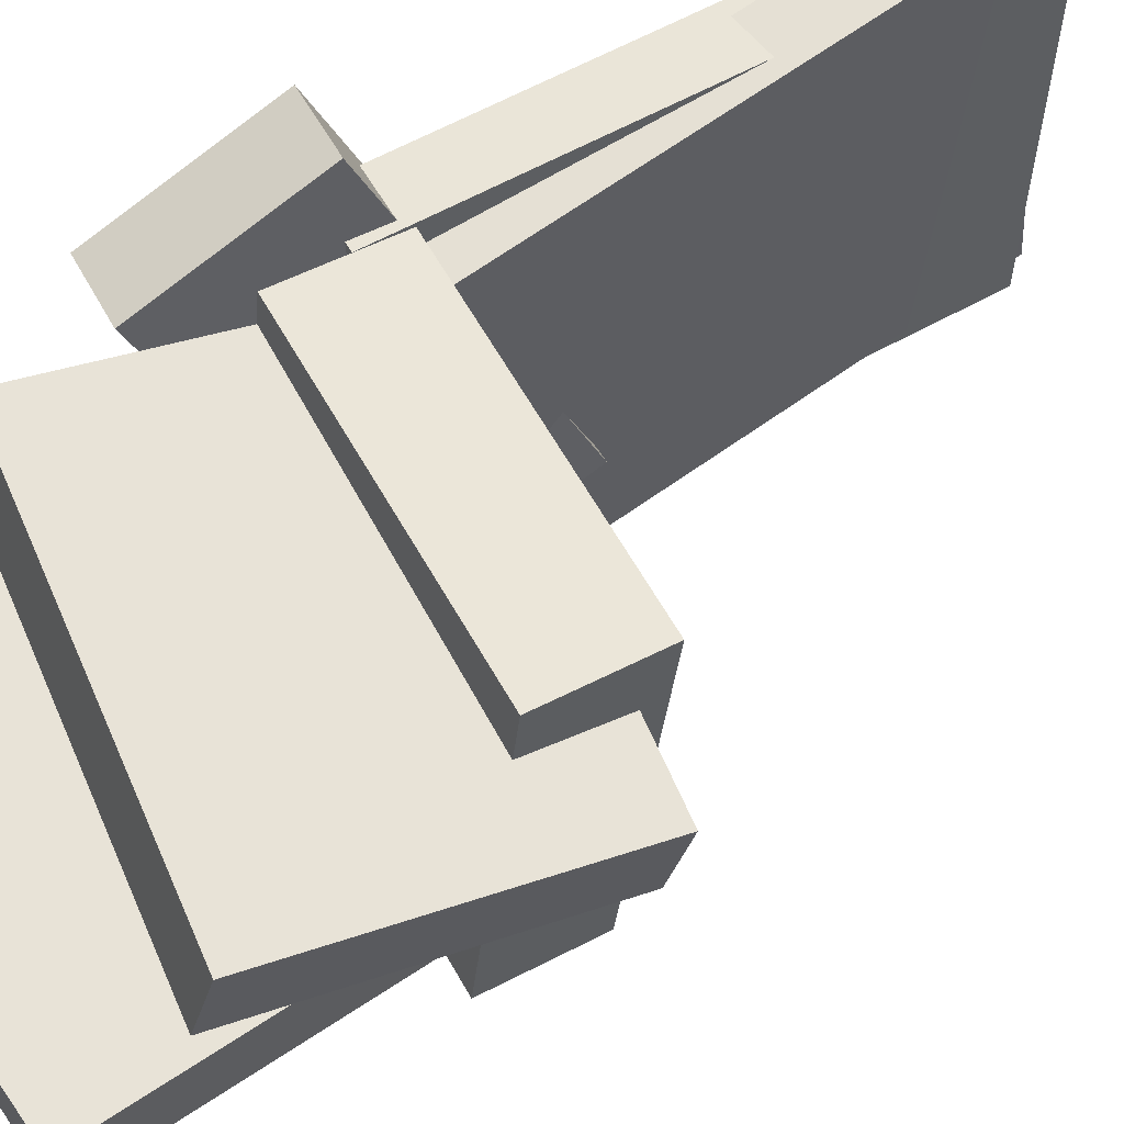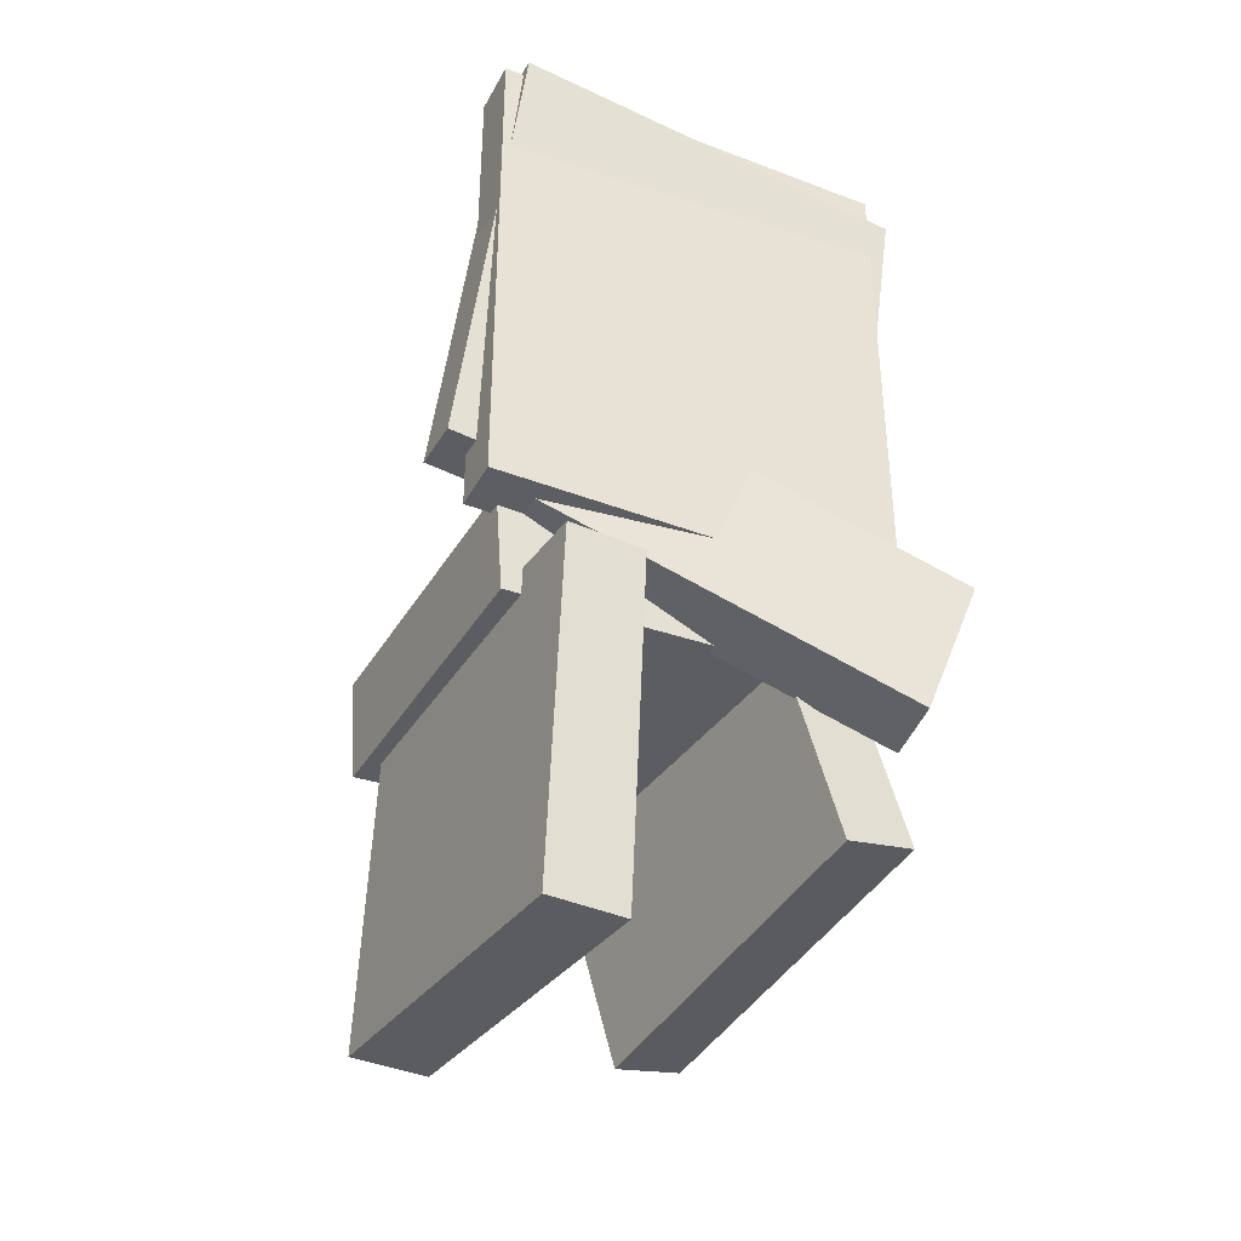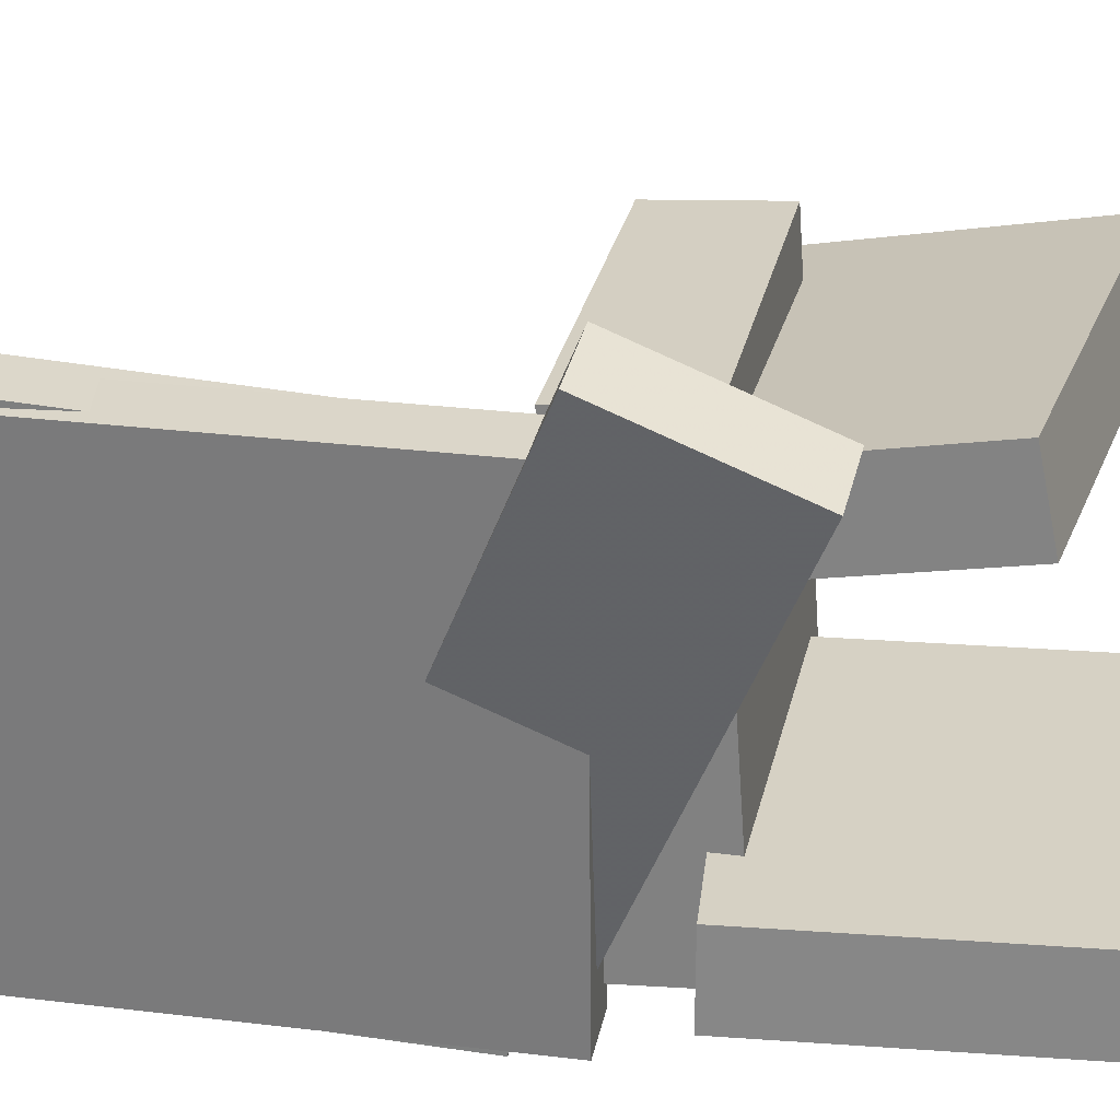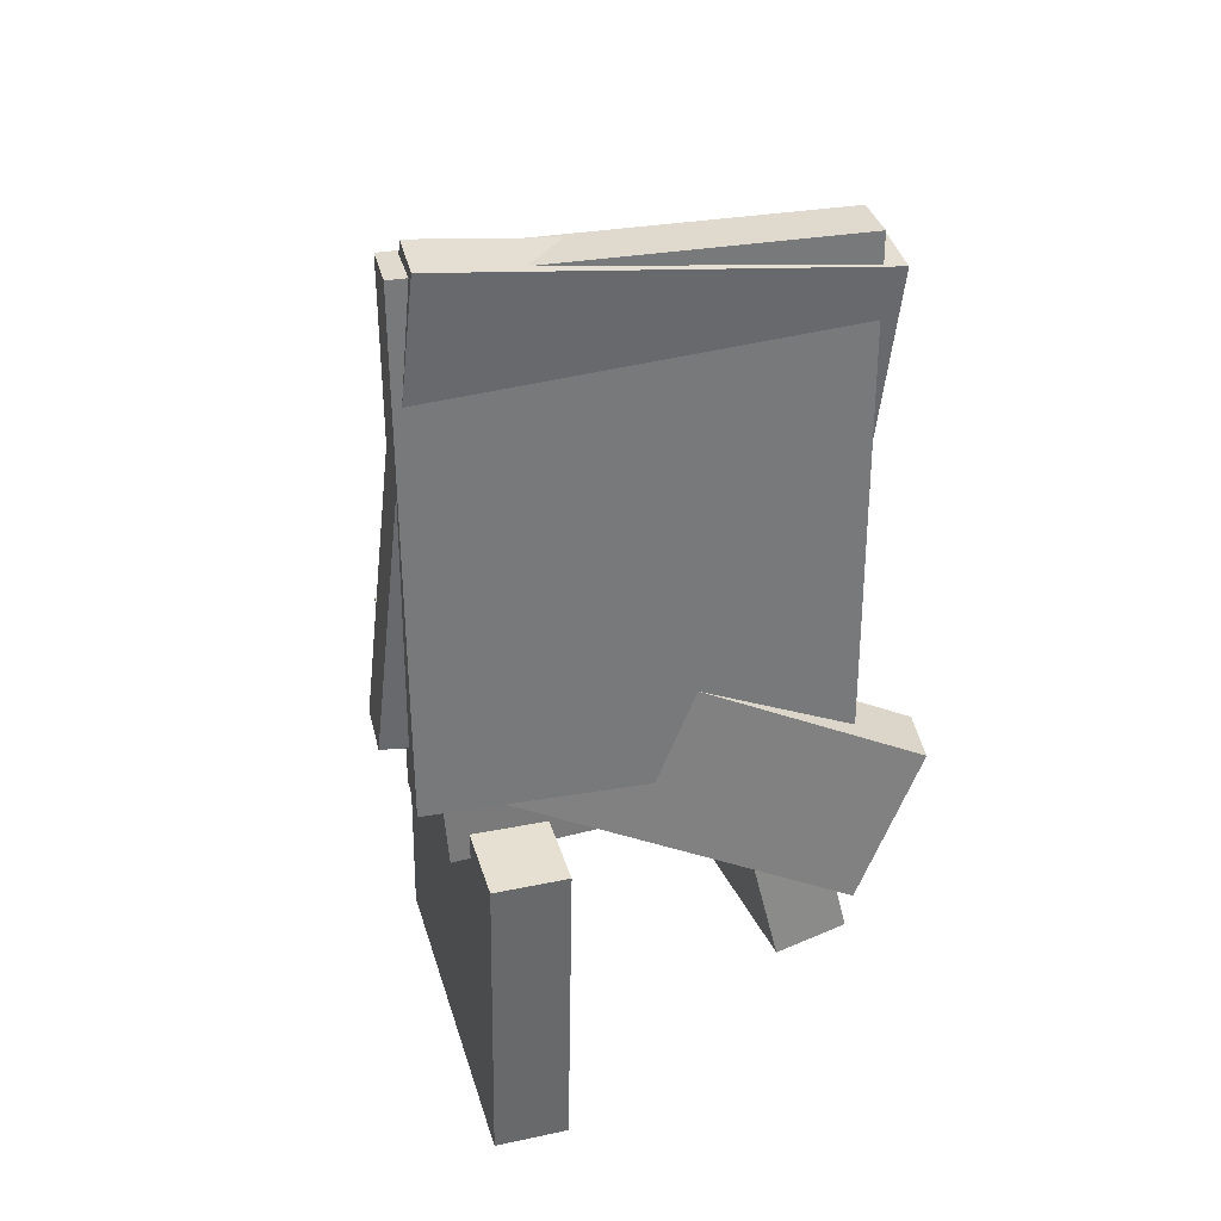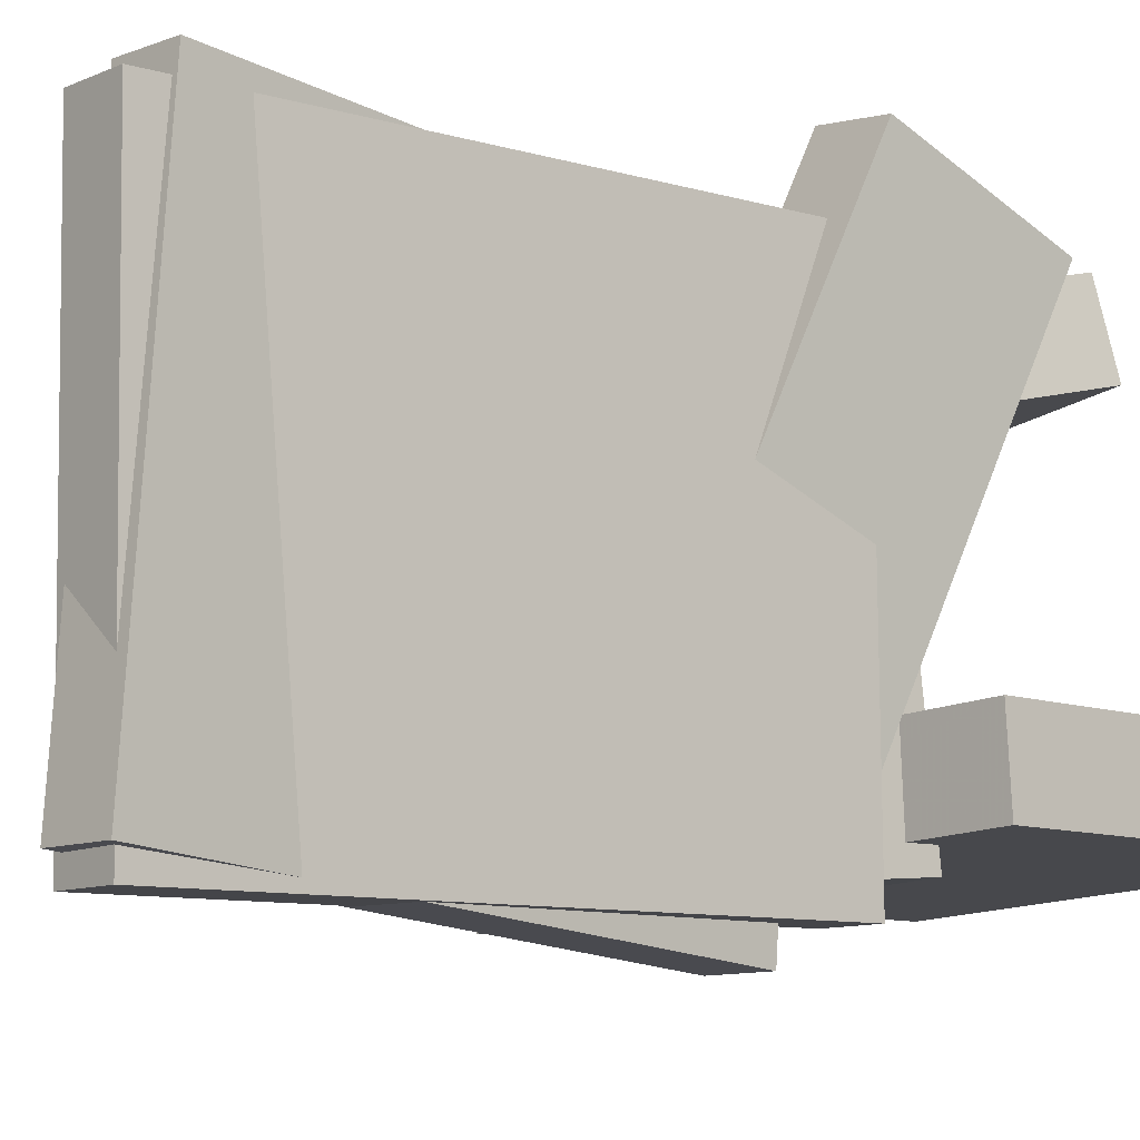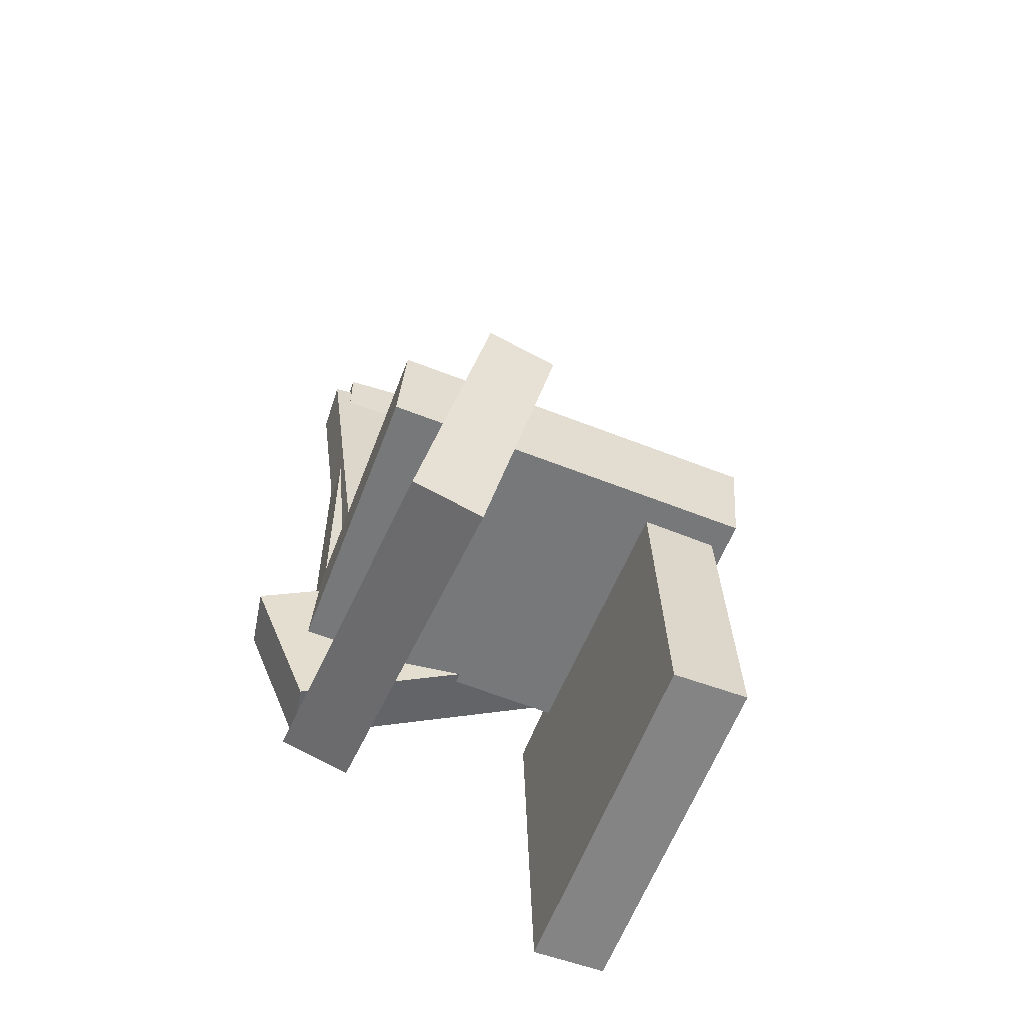
<metadata>
{"format":"obj","ext":"obj","renderer":"f3d","projection":"perspective","resolution":1024,"background":"white","views":[{"elev":59.6,"azim":60.9,"up":"+Z"},{"elev":-39.2,"azim":-115.7,"up":"+Y"},{"elev":30.1,"azim":-78.1,"up":"+Z"},{"elev":31.6,"azim":-102.8,"up":"+Y"},{"elev":-9.4,"azim":-129.4,"up":"+Z"},{"elev":-55.8,"azim":72.2,"up":"+Y"}]}
</metadata>
<code>
v -0.08582 -0.06829 -0.1583
v -0.1456 -0.06649 -0.1654
v -0.08816 0.06985 -0.1035
v -0.1479 0.07165 -0.1106
v -0.1303 -0.2039 0.1818
v -0.1901 -0.2021 0.1747
v -0.1326 -0.06575 0.2366
v -0.1924 -0.06395 0.2295
f 1.0 7.0 5.0
f 1.0 3.0 7.0
f 1.0 4.0 3.0
f 1.0 2.0 4.0
f 3.0 8.0 7.0
f 3.0 4.0 8.0
f 5.0 7.0 8.0
f 5.0 8.0 6.0
f 1.0 5.0 6.0
f 1.0 6.0 2.0
f 2.0 6.0 8.0
f 2.0 8.0 4.0
v -0.1752 0.3922 -0.1945
v -0.1744 0.3957 0.1707
v -0.127 0.3931 -0.1946
v -0.1262 0.3966 0.1706
v -0.1666 -0.07619 -0.19
v -0.1658 -0.0727 0.1752
v -0.1184 -0.0753 -0.1901
v -0.1176 -0.07182 0.1751
f 9.0 15.0 13.0
f 9.0 11.0 15.0
f 9.0 12.0 11.0
f 9.0 10.0 12.0
f 11.0 16.0 15.0
f 11.0 12.0 16.0
f 13.0 15.0 16.0
f 13.0 16.0 14.0
f 9.0 13.0 14.0
f 9.0 14.0 10.0
f 10.0 14.0 16.0
f 10.0 16.0 12.0
v -0.128 -0.1566 -0.1596
v -0.113 -0.1293 0.1851
v -0.1292 -0.06247 -0.1671
v -0.1141 -0.03512 0.1777
v 0.1527 -0.1542 -0.1721
v 0.1678 -0.1269 0.1727
v 0.1516 -0.0601 -0.1795
v 0.1667 -0.03275 0.1653
f 17.0 23.0 21.0
f 17.0 19.0 23.0
f 17.0 20.0 19.0
f 17.0 18.0 20.0
f 19.0 24.0 23.0
f 19.0 20.0 24.0
f 21.0 23.0 24.0
f 21.0 24.0 22.0
f 17.0 21.0 22.0
f 17.0 22.0 18.0
f 18.0 22.0 24.0
f 18.0 24.0 20.0
v -0.1132 -0.04502 0.06696
v -0.1323 -0.3027 0.1277
v -0.106 -0.03023 0.132
v -0.1251 -0.2879 0.1927
v 0.2288 -0.07749 0.03673
v 0.2097 -0.3352 0.09746
v 0.2359 -0.0627 0.1017
v 0.2168 -0.3204 0.1625
f 25.0 31.0 29.0
f 25.0 27.0 31.0
f 25.0 28.0 27.0
f 25.0 26.0 28.0
f 27.0 32.0 31.0
f 27.0 28.0 32.0
f 29.0 31.0 32.0
f 29.0 32.0 30.0
f 25.0 29.0 30.0
f 25.0 30.0 26.0
f 26.0 30.0 32.0
f 26.0 32.0 28.0
v -0.1648 -0.4444 -0.06936
v -0.1955 -0.1369 -0.07028
v -0.1688 -0.445 -0.1374
v -0.1996 -0.1375 -0.1383
v 0.156 -0.4124 -0.08873
v 0.1253 -0.1049 -0.08965
v 0.152 -0.413 -0.1568
v 0.1213 -0.1055 -0.1577
f 33.0 39.0 37.0
f 33.0 35.0 39.0
f 33.0 36.0 35.0
f 33.0 34.0 36.0
f 35.0 40.0 39.0
f 35.0 36.0 40.0
f 37.0 39.0 40.0
f 37.0 40.0 38.0
f 33.0 37.0 38.0
f 33.0 38.0 34.0
f 34.0 38.0 40.0
f 34.0 40.0 36.0
v -0.1843 0.3998 -0.1763
v -0.1773 0.3672 0.1893
v -0.1349 0.4048 -0.1768
v -0.1279 0.3723 0.1888
v -0.1411 -0.02423 -0.2149
v -0.1341 -0.05678 0.1507
v -0.09166 -0.01915 -0.2154
v -0.08466 -0.0517 0.1502
f 41.0 47.0 45.0
f 41.0 43.0 47.0
f 41.0 44.0 43.0
f 41.0 42.0 44.0
f 43.0 48.0 47.0
f 43.0 44.0 48.0
f 45.0 47.0 48.0
f 45.0 48.0 46.0
f 41.0 45.0 46.0
f 41.0 46.0 42.0
f 42.0 46.0 48.0
f 42.0 48.0 44.0

</code>
